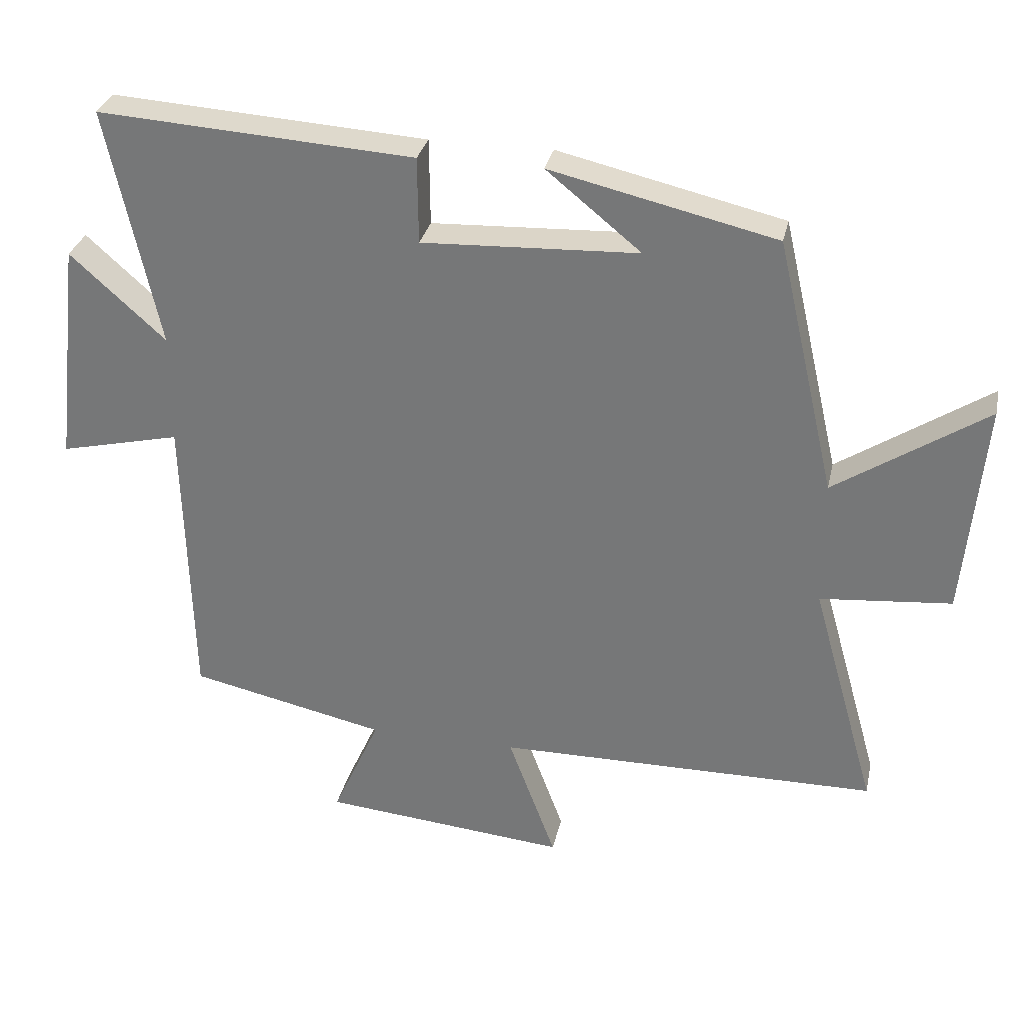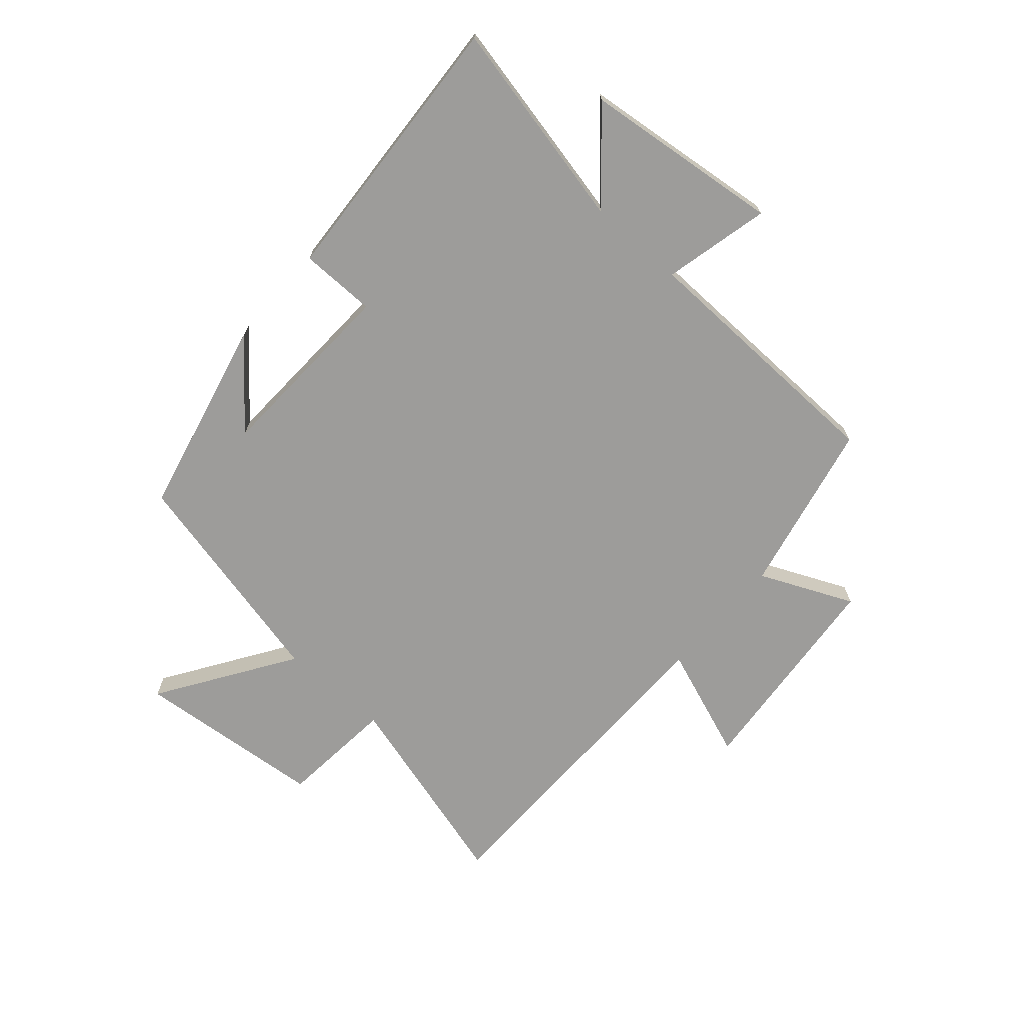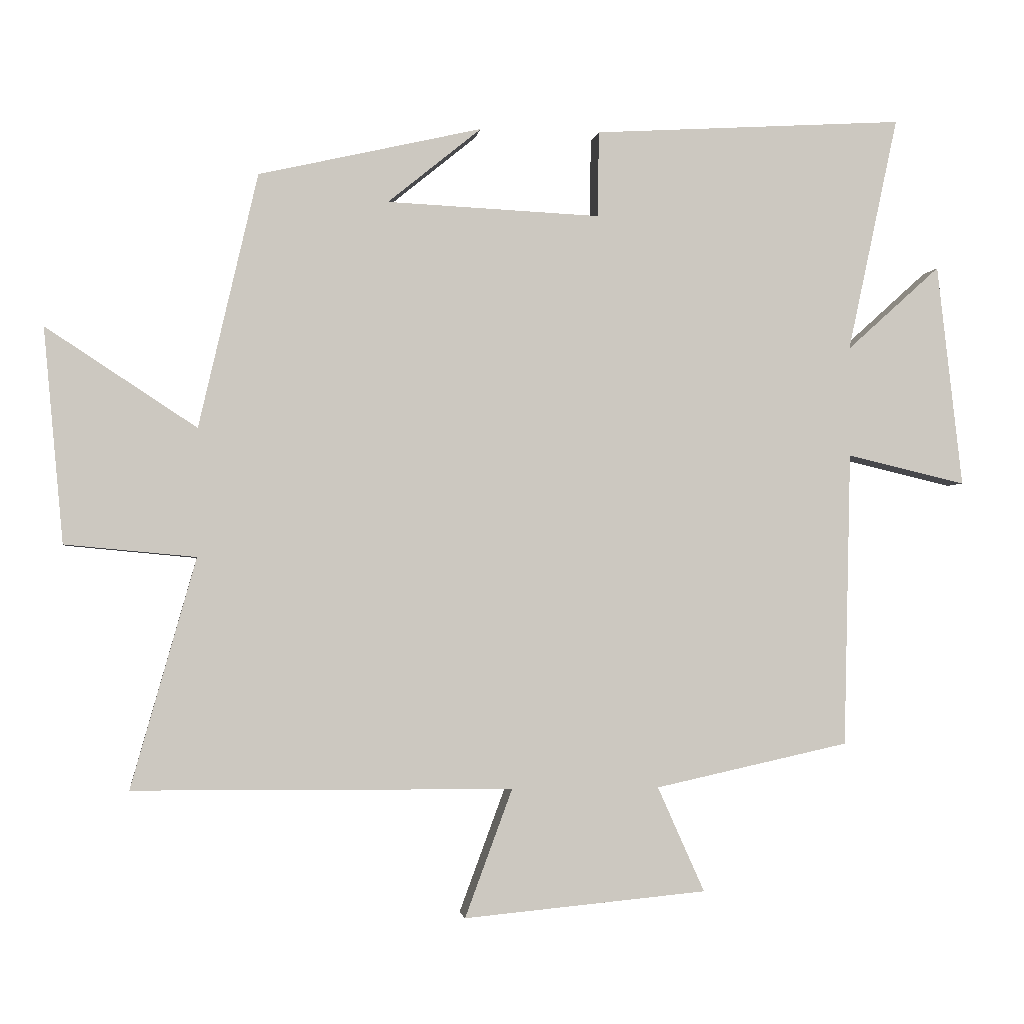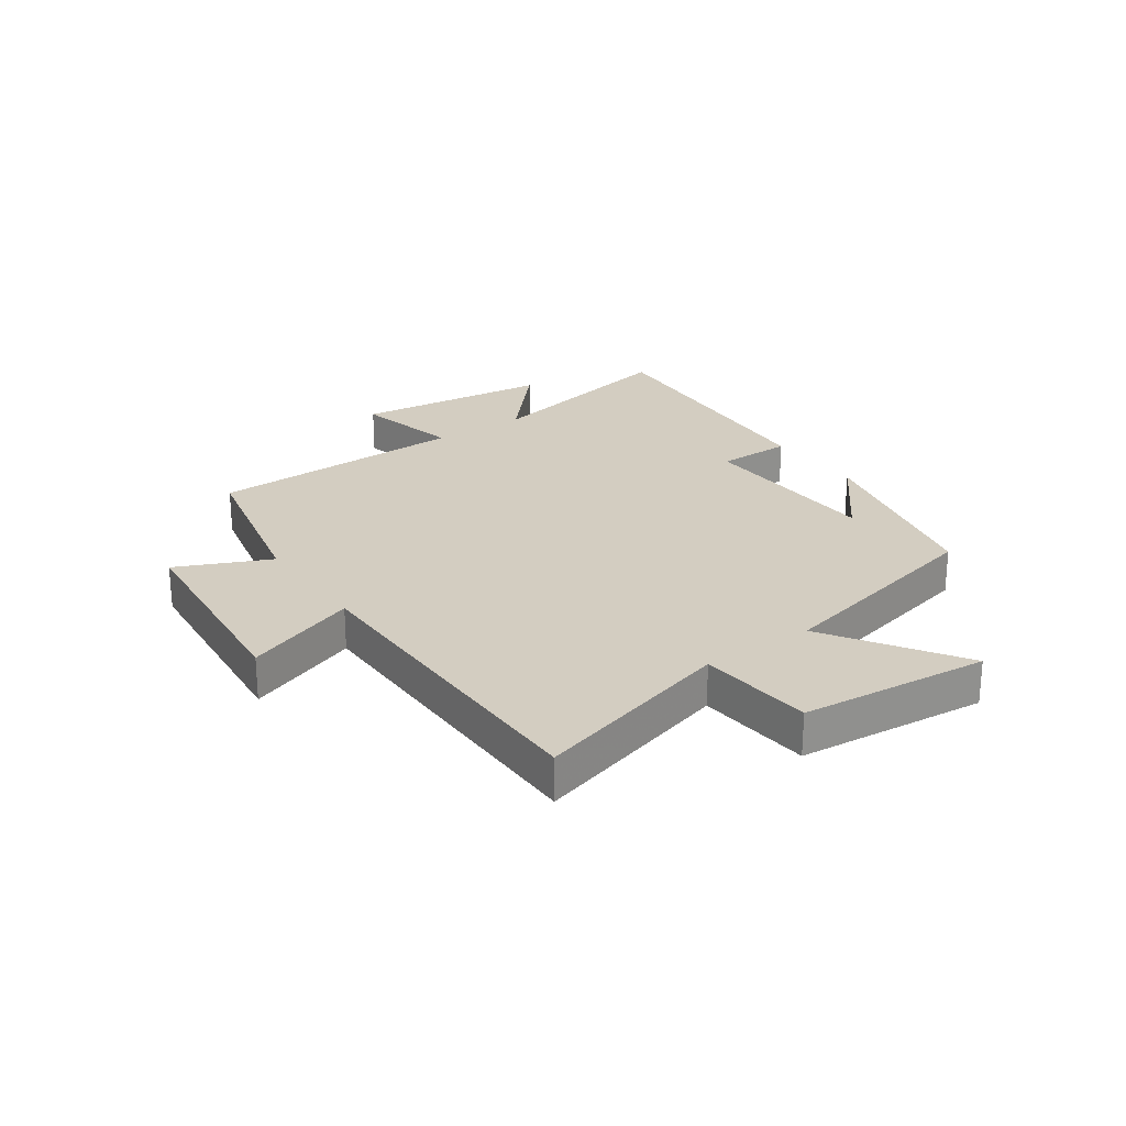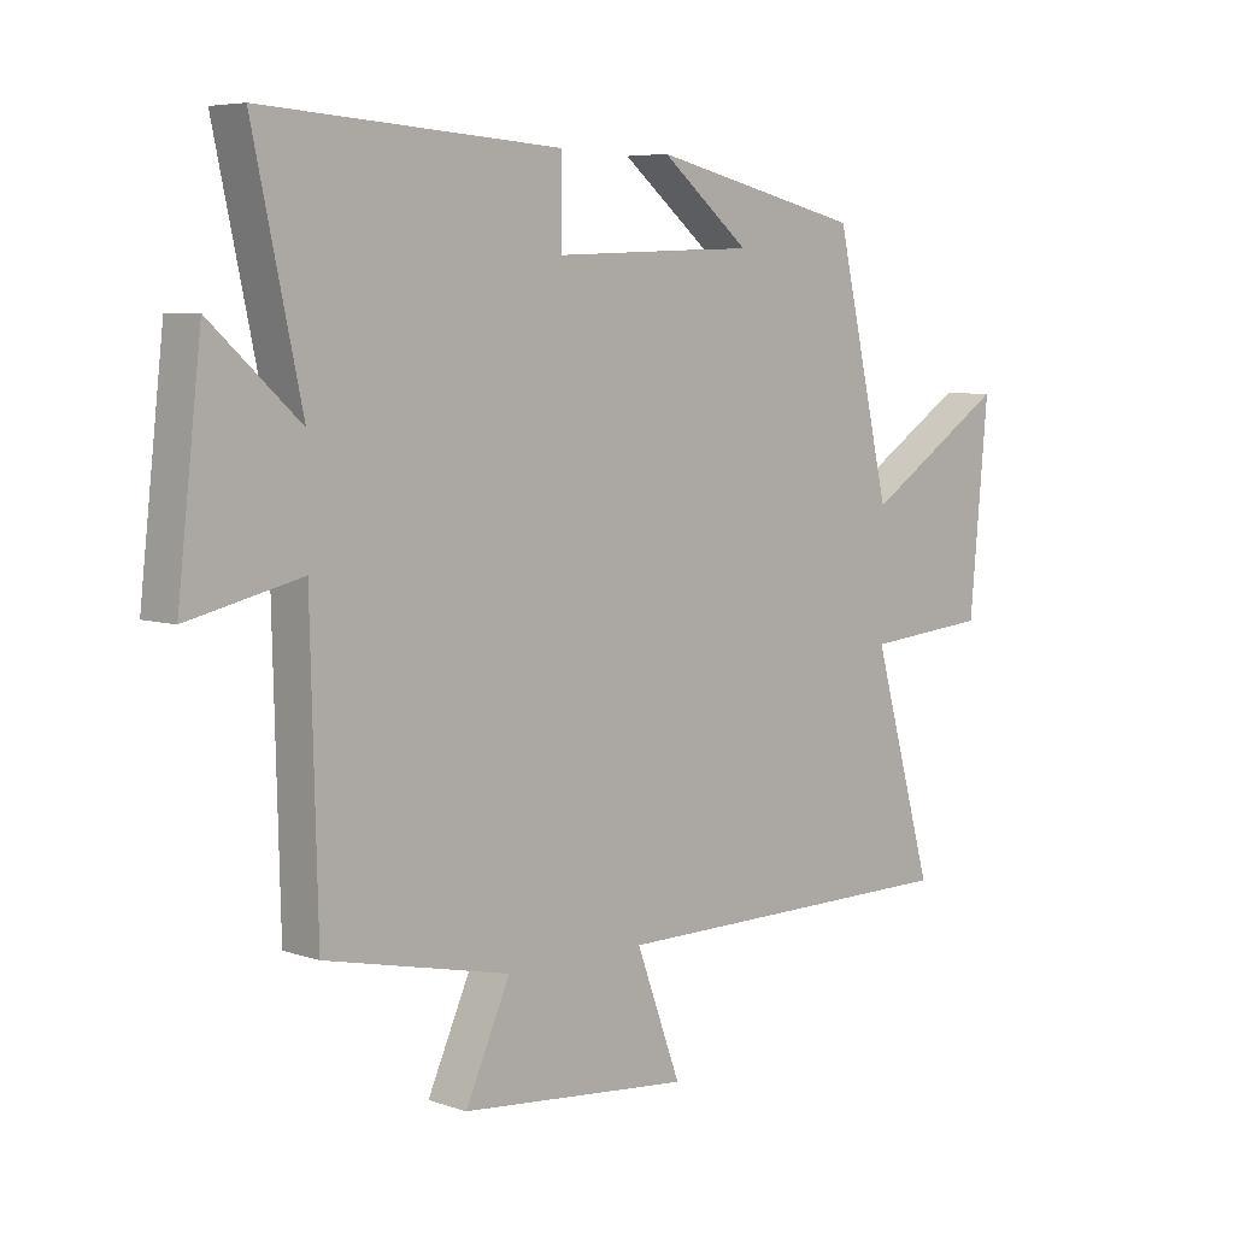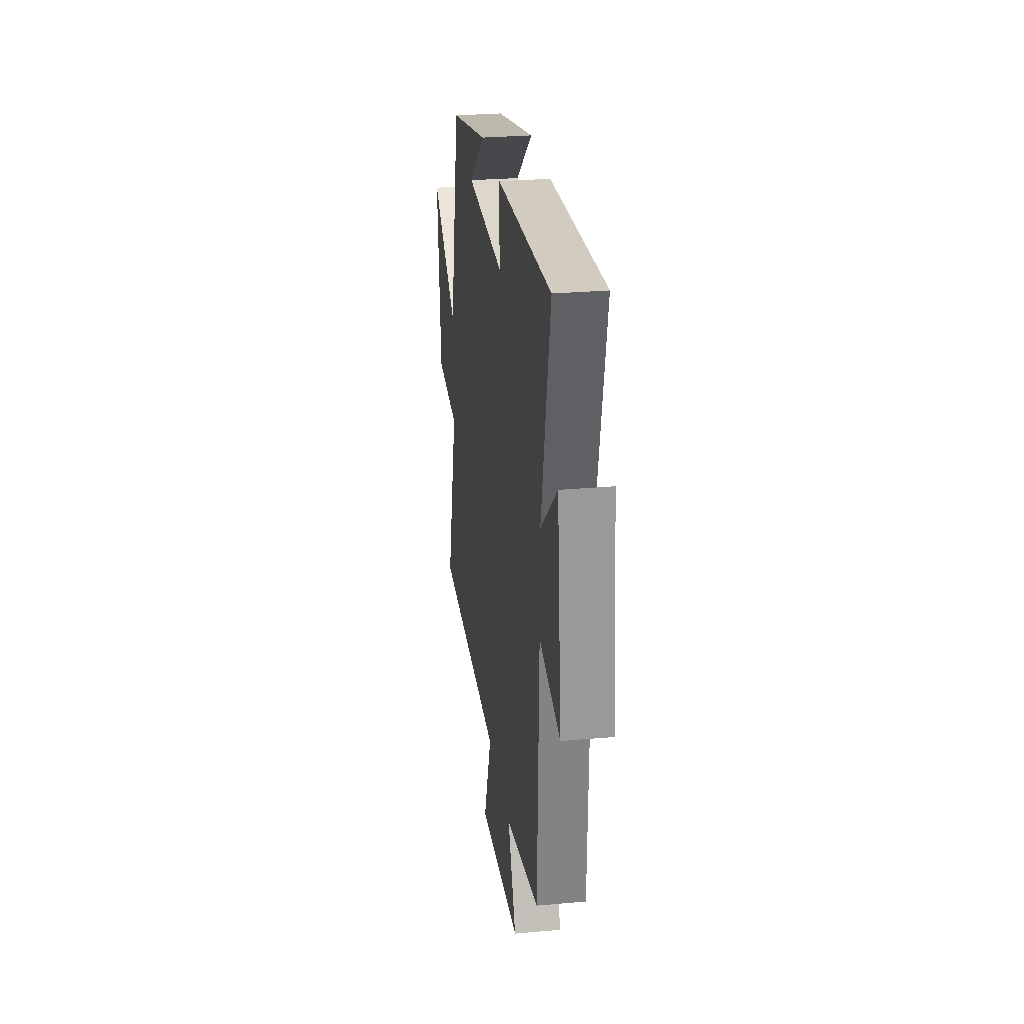
<metadata>
{"format":"obj","ext":"obj","renderer":"f3d","projection":"perspective","resolution":1024,"background":"white","views":[{"elev":30.8,"azim":-167.9,"up":"+Z"},{"elev":-70.1,"azim":48.7,"up":"+Y"},{"elev":-2.3,"azim":-8.2,"up":"+Z"},{"elev":24.8,"azim":-124.9,"up":"+Y"},{"elev":6.1,"azim":135.5,"up":"+Z"},{"elev":28.0,"azim":82.2,"up":"+Z"}]}
</metadata>
<code>
v -0.412 0.07 0.422
v -0.076 0.07 0.5
v -0.217 0.07 0.385
v 0.105 0.07 0.371
v 0.106 0.07 0.5
v 0.577 0.07 0.53
v 0.5 0.07 0.174
v 0.642 0.07 0.302
v 0.68 0.07 -0.034
v 0.5 0.07 0.008
v 0.489 0.07 -0.436
v 0.196 0.07 -0.5
v 0.267 0.07 -0.658
v -0.099 0.07 -0.692
v -0.028 0.07 -0.5
v -0.597 0.07 -0.496
v -0.5 0.07 -0.152
v -0.696 0.07 -0.134
v -0.726 0.07 0.188
v -0.5 0.07 0.04
v -0.412 0 0.422
v -0.076 0 0.5
v -0.217 0 0.385
v 0.105 0 0.371
v 0.106 0 0.5
v 0.577 0 0.53
v 0.5 0 0.174
v 0.642 0 0.302
v 0.68 0 -0.034
v 0.5 0 0.008
v 0.489 0 -0.436
v 0.196 0 -0.5
v 0.267 0 -0.658
v -0.099 0 -0.692
v -0.028 0 -0.5
v -0.597 0 -0.496
v -0.5 0 -0.152
v -0.696 0 -0.134
v -0.726 0 0.188
v -0.5 0 0.04
f 17 18 19 20
f 17 20 1
f 15 16 17
f 15 17 1
f 12 13 14 15
f 10 11 12 15
f 10 15 1
f 7 8 9 10
f 7 10 1
f 4 5 6 7
f 3 4 7
f 3 7 1
f 1 2 3
f 40 39 38 37
f 21 40 37
f 37 36 35
f 21 37 35
f 35 34 33 32
f 35 32 31 30
f 21 35 30
f 30 29 28 27
f 21 30 27
f 27 26 25 24
f 27 24 23
f 21 27 23
f 23 22 21
f 1 21 22 2
f 2 22 23 3
f 3 23 24 4
f 4 24 25 5
f 5 25 26 6
f 6 26 27 7
f 7 27 28 8
f 8 28 29 9
f 9 29 30 10
f 10 30 31 11
f 11 31 32 12
f 12 32 33 13
f 13 33 34 14
f 14 34 35 15
f 15 35 36 16
f 16 36 37 17
f 17 37 38 18
f 18 38 39 19
f 19 39 40 20
f 20 40 21 1

</code>
